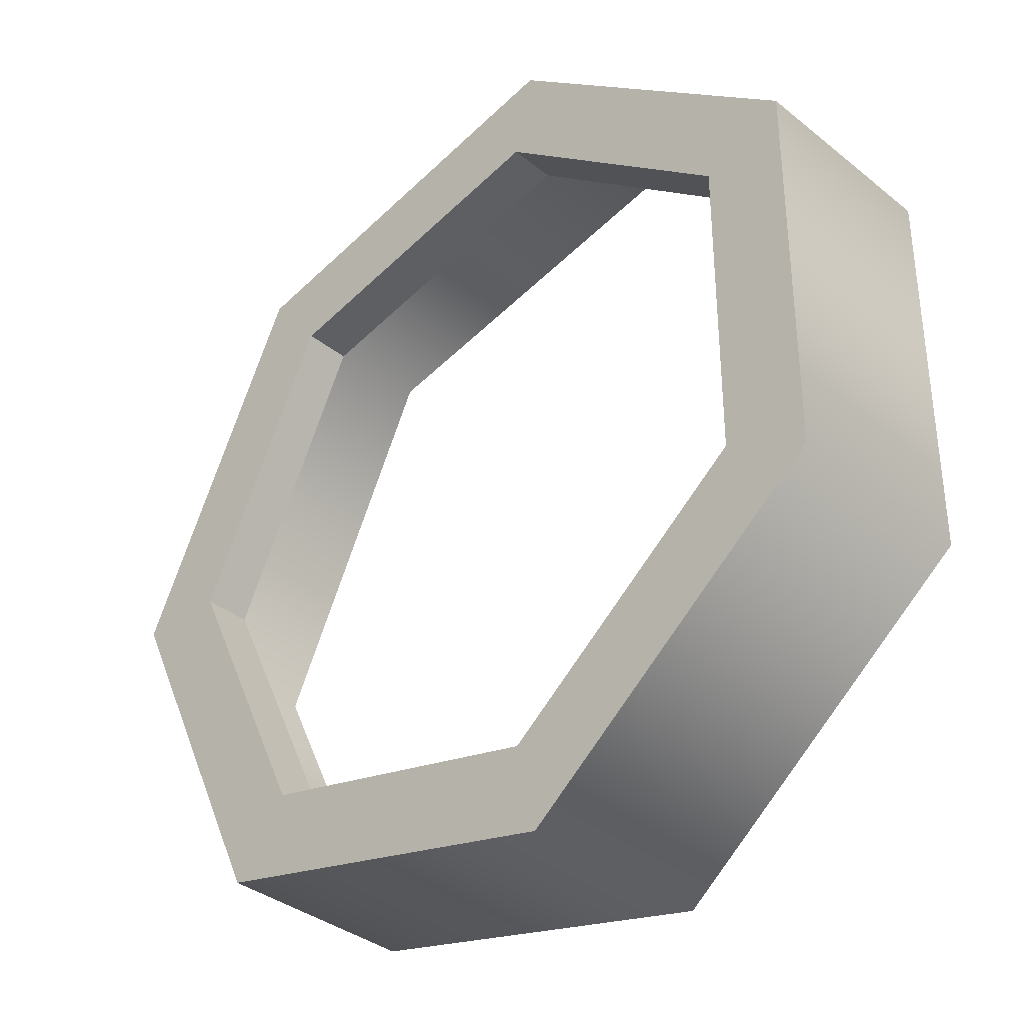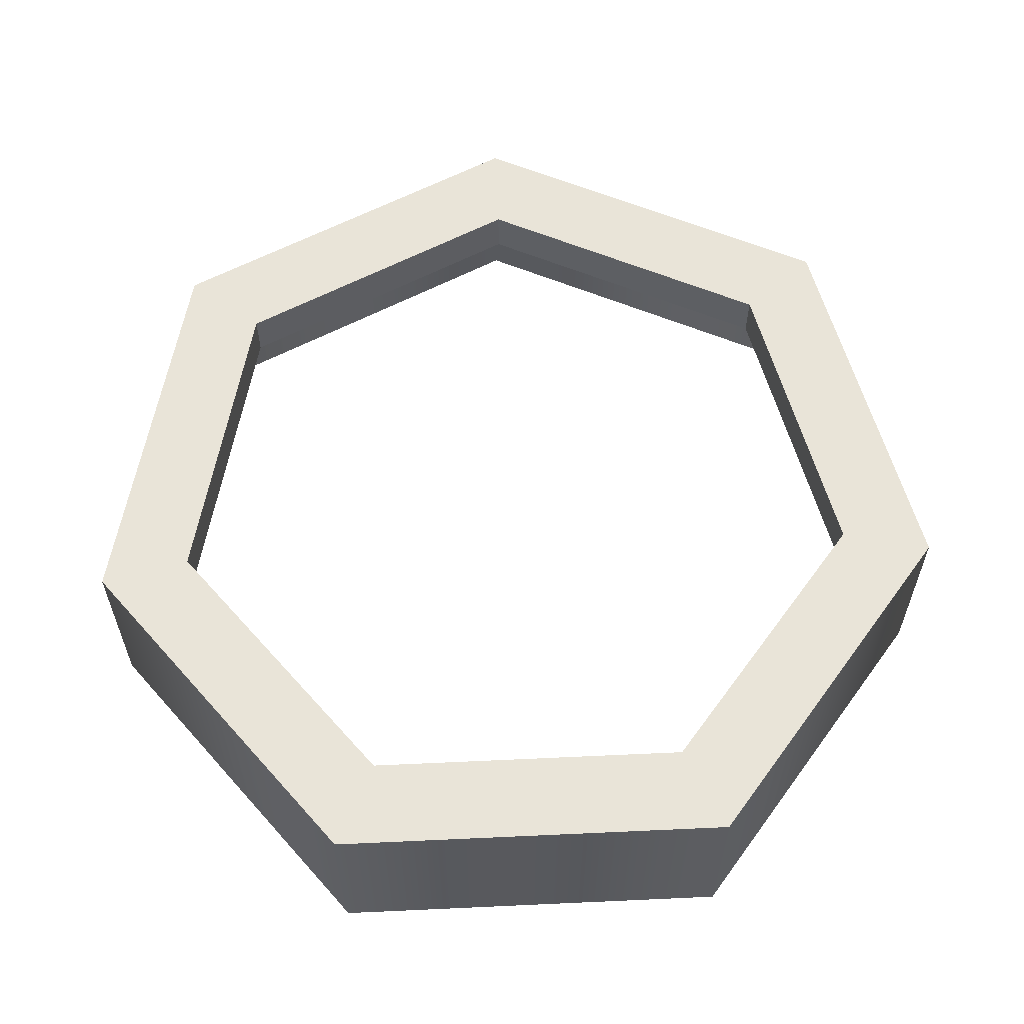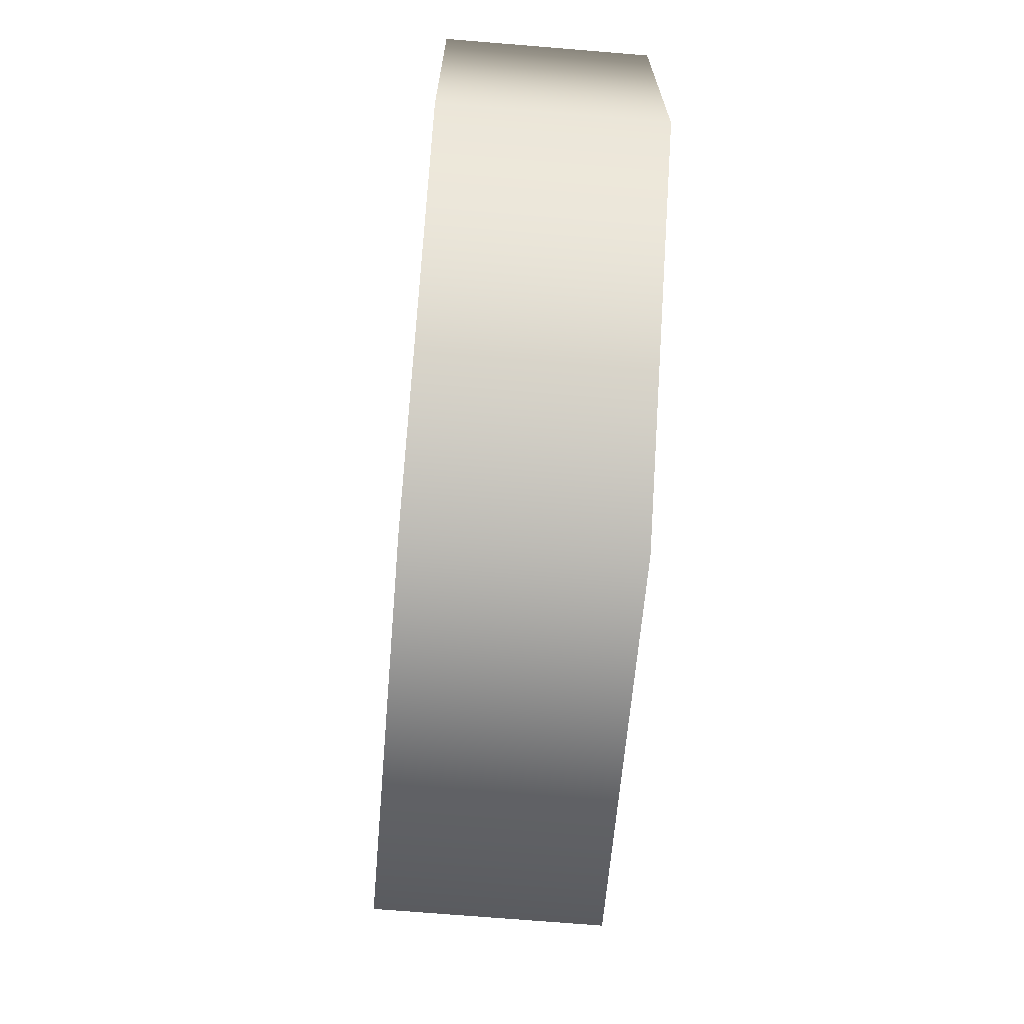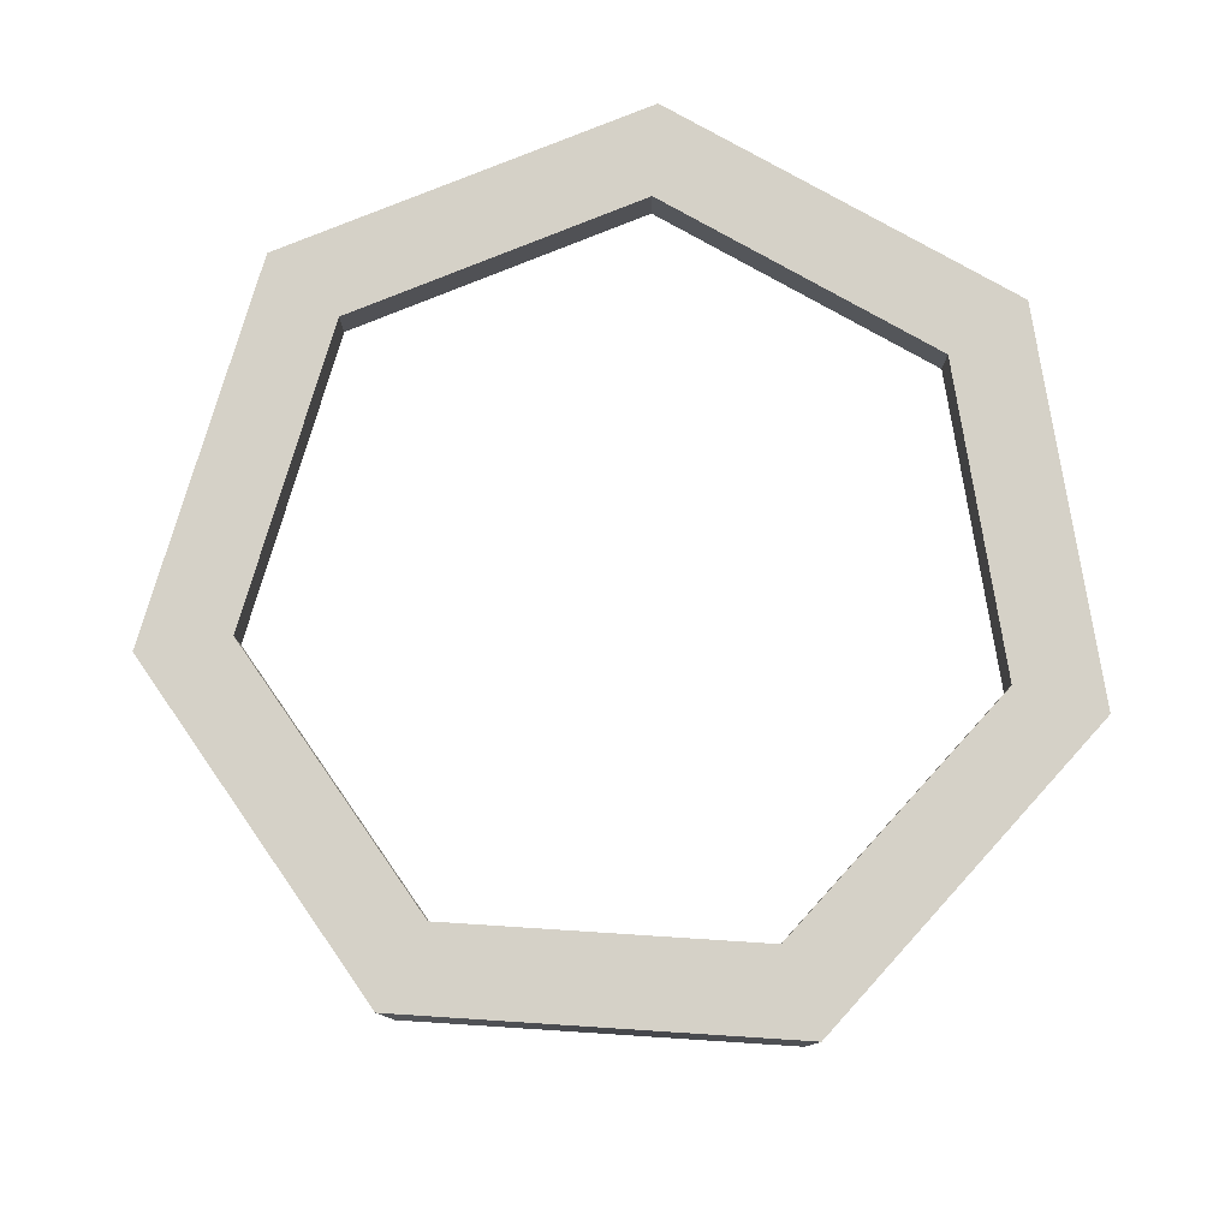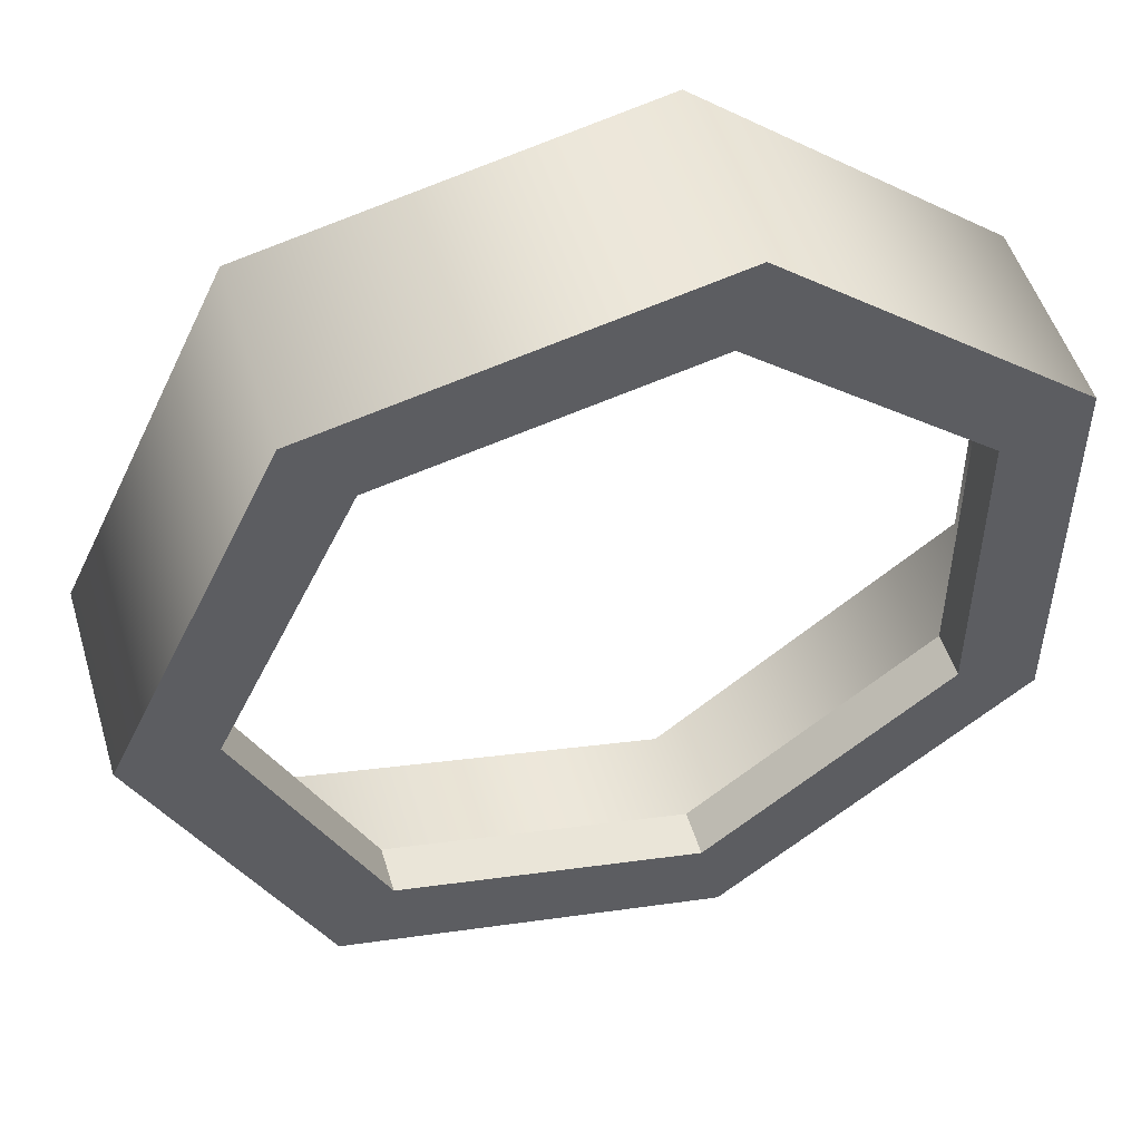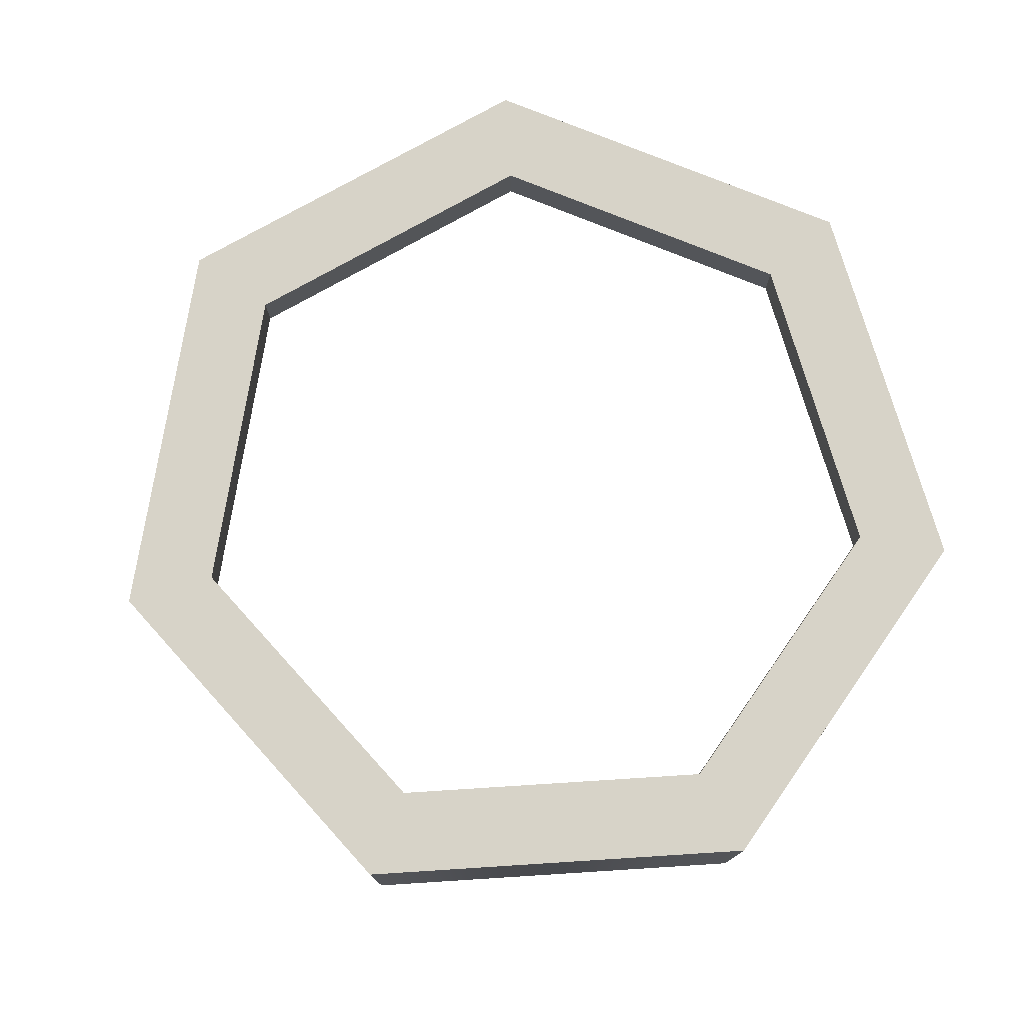
<metadata>
{"format":"obj","ext":"obj","renderer":"f3d","projection":"perspective","resolution":1024,"background":"white","views":[{"elev":-35.8,"azim":-136.4,"up":"+Z"},{"elev":60.1,"azim":-92.7,"up":"+Y"},{"elev":-71.1,"azim":-94.7,"up":"+Z"},{"elev":79.2,"azim":119.4,"up":"+Y"},{"elev":50.8,"azim":163.3,"up":"+Z"},{"elev":76.9,"azim":163.5,"up":"+Y"}]}
</metadata>
<code>
v 0.8339 -0.1969 0
v 0.8339 0.1969 0
v 0.5036 0.1969 -0.686
v 0.5036 -0.1969 -0.686
v 0.5036 -0.1969 -0.686
v 0.5036 0.1969 -0.686
v -0.2387 0.1969 -0.8554
v -0.2387 -0.1969 -0.8554
v -0.2387 -0.1969 -0.8554
v -0.2387 0.1969 -0.8554
v -0.8339 0.1969 -0.3807
v -0.8339 -0.1969 -0.3807
v -0.8339 -0.1969 -0.3807
v -0.8339 0.1969 -0.3807
v -0.8339 0.1969 0.3807
v -0.8339 -0.1969 0.3807
v -0.8339 -0.1969 0.3807
v -0.8339 0.1969 0.3807
v -0.2387 0.1969 0.8554
v -0.2387 -0.1969 0.8554
v -0.2387 -0.1969 0.8554
v -0.2387 0.1969 0.8554
v 0.5036 0.1969 0.686
v 0.5036 -0.1969 0.686
v 0.5036 -0.1969 0.686
v 0.5036 0.1969 0.686
v 0.8339 0.1969 0
v 0.8339 -0.1969 0
v 0.8339 0.1969 0
v 0.6559 0.1969 0
v 0.3926 0.1969 -0.5468
v 0.5036 0.1969 -0.686
v 0.5036 0.1969 -0.686
v 0.3926 0.1969 -0.5468
v -0.1991 0.1969 -0.6818
v -0.2387 0.1969 -0.8554
v -0.2387 0.1969 -0.8554
v -0.1991 0.1969 -0.6818
v -0.6735 0.1969 -0.3034
v -0.8339 0.1969 -0.3807
v -0.8339 0.1969 -0.3807
v -0.6735 0.1969 -0.3034
v -0.6735 0.1969 0.3034
v -0.8339 0.1969 0.3807
v -0.8339 0.1969 0.3807
v -0.6735 0.1969 0.3034
v -0.1991 0.1969 0.6818
v -0.2387 0.1969 0.8554
v -0.2387 0.1969 0.8554
v -0.1991 0.1969 0.6818
v 0.3926 0.1969 0.5468
v 0.5036 0.1969 0.686
v 0.5036 0.1969 0.686
v 0.3926 0.1969 0.5468
v 0.6559 0.1969 0
v 0.8339 0.1969 0
v 0.6559 0.1969 0
v 0.6559 0.1045 0
v 0.3926 0.1045 -0.5468
v 0.3926 0.1969 -0.5468
v 0.3926 0.1969 -0.5468
v 0.3926 0.1045 -0.5468
v -0.1991 0.1045 -0.6818
v -0.1991 0.1969 -0.6818
v -0.1991 0.1969 -0.6818
v -0.1991 0.1045 -0.6818
v -0.6735 0.1045 -0.3034
v -0.6735 0.1969 -0.3034
v -0.6735 0.1969 -0.3034
v -0.6735 0.1045 -0.3034
v -0.6735 0.1045 0.3034
v -0.6735 0.1969 0.3034
v -0.6735 0.1969 0.3034
v -0.6735 0.1045 0.3034
v -0.1991 0.1045 0.6818
v -0.1991 0.1969 0.6818
v -0.1991 0.1969 0.6818
v -0.1991 0.1045 0.6818
v 0.3926 0.1045 0.5468
v 0.3926 0.1969 0.5468
v 0.3926 0.1969 0.5468
v 0.3926 0.1045 0.5468
v 0.6559 0.1045 0
v 0.6559 0.1969 0
g Pot_(1)_26461_42
f 1 3 2
f 1 4 3
f 5 7 6
f 5 8 7
f 9 11 10
f 9 12 11
f 13 15 14
f 13 16 15
f 17 19 18
f 17 20 19
f 21 23 22
f 21 24 23
f 25 27 26
f 25 28 27
f 29 31 30
f 29 32 31
f 33 35 34
f 33 36 35
f 37 39 38
f 37 40 39
f 41 43 42
f 41 44 43
f 45 47 46
f 45 48 47
f 49 51 50
f 49 52 51
f 53 55 54
f 53 56 55
f 57 59 58
f 57 60 59
f 61 63 62
f 61 64 63
f 65 67 66
f 65 68 67
f 69 71 70
f 69 72 71
f 73 75 74
f 73 76 75
f 77 79 78
f 77 80 79
f 81 83 82
f 81 84 83

</code>
